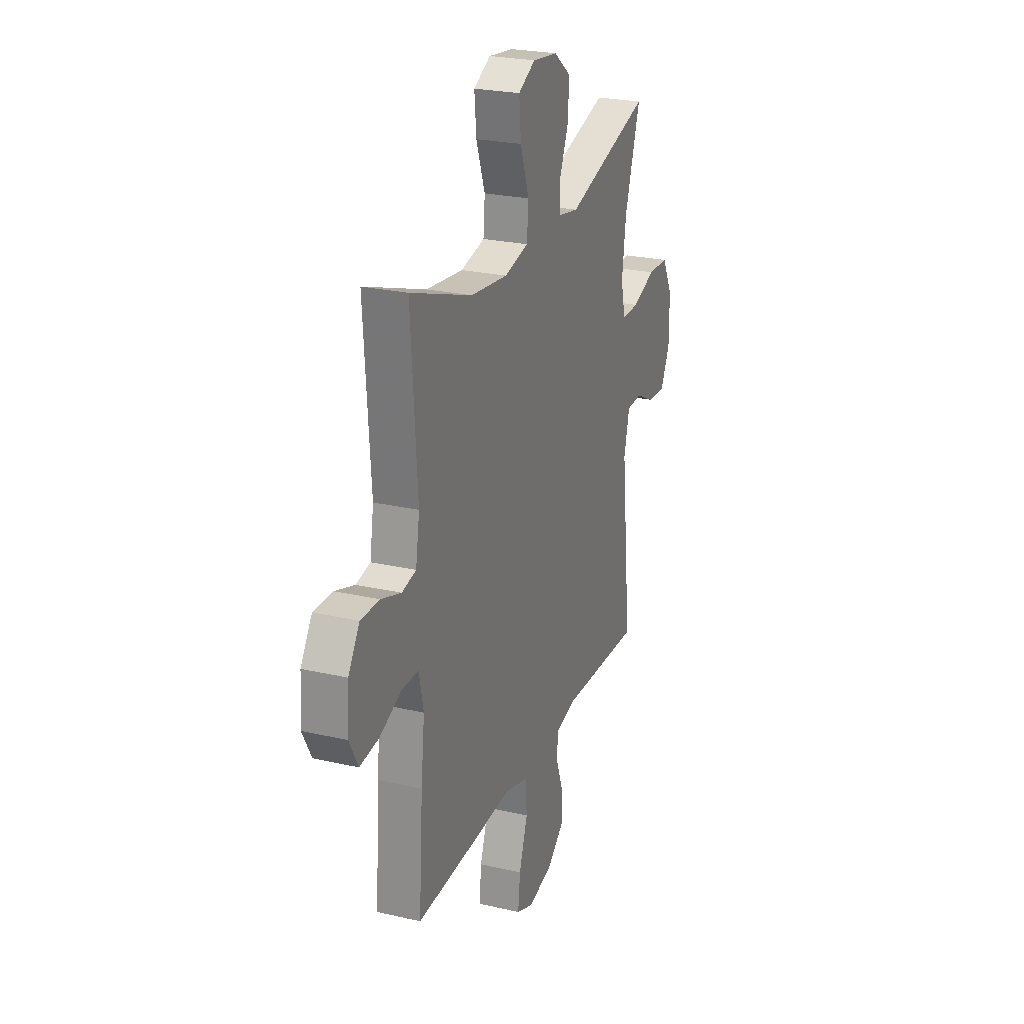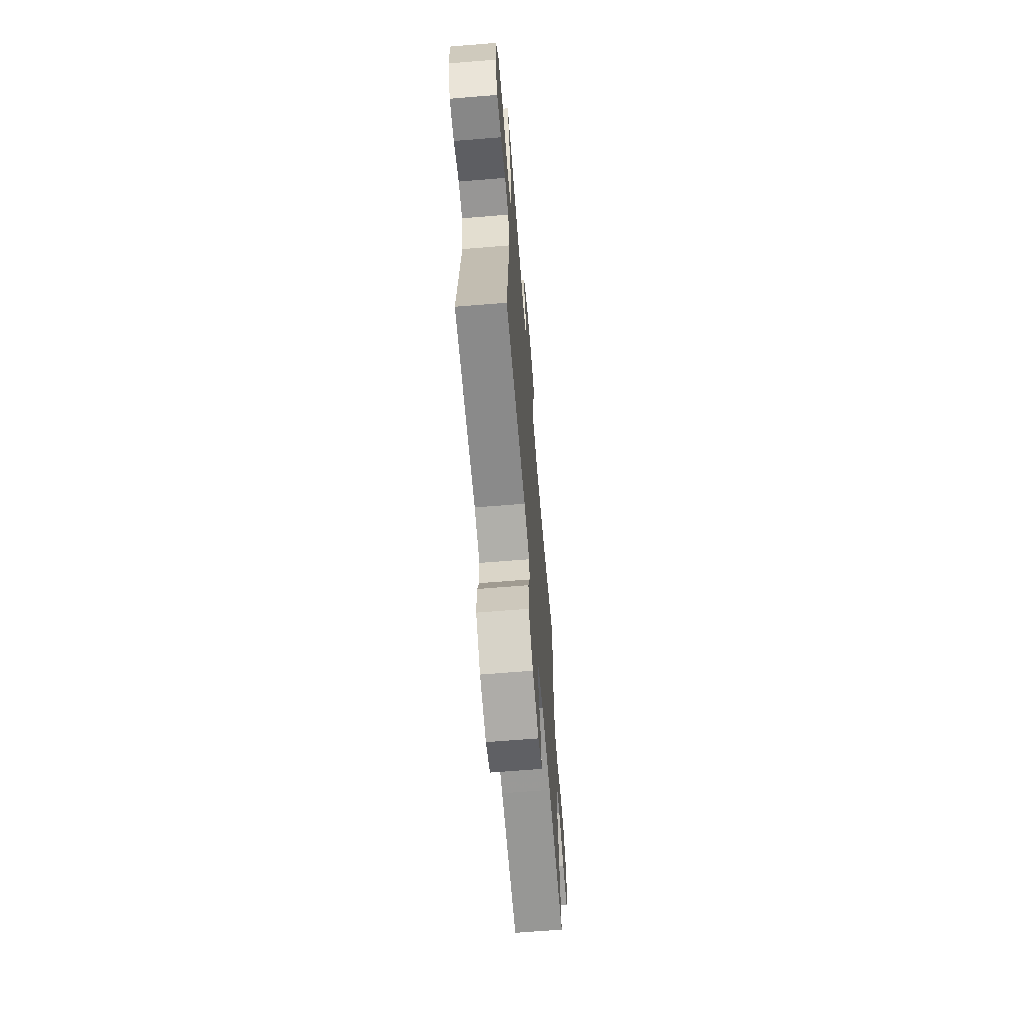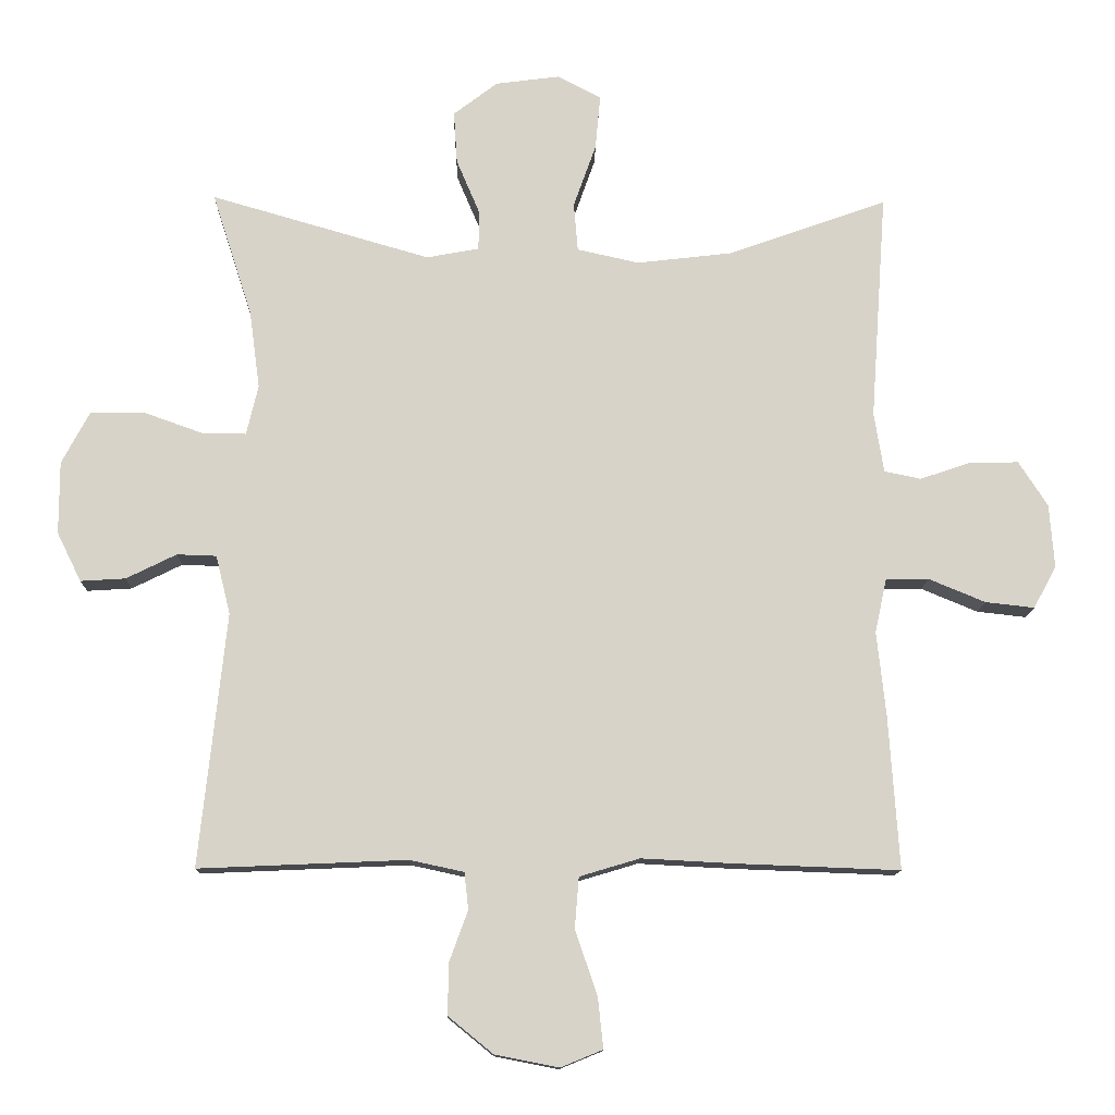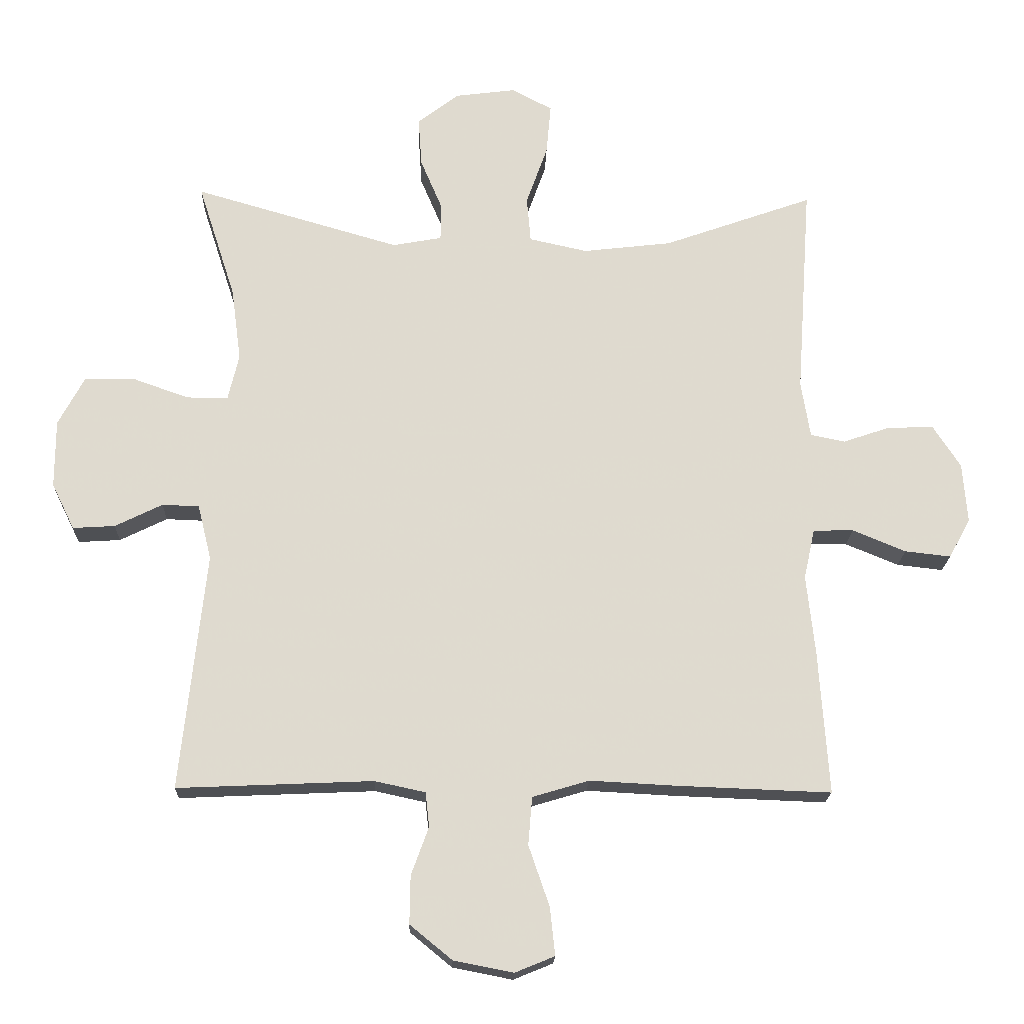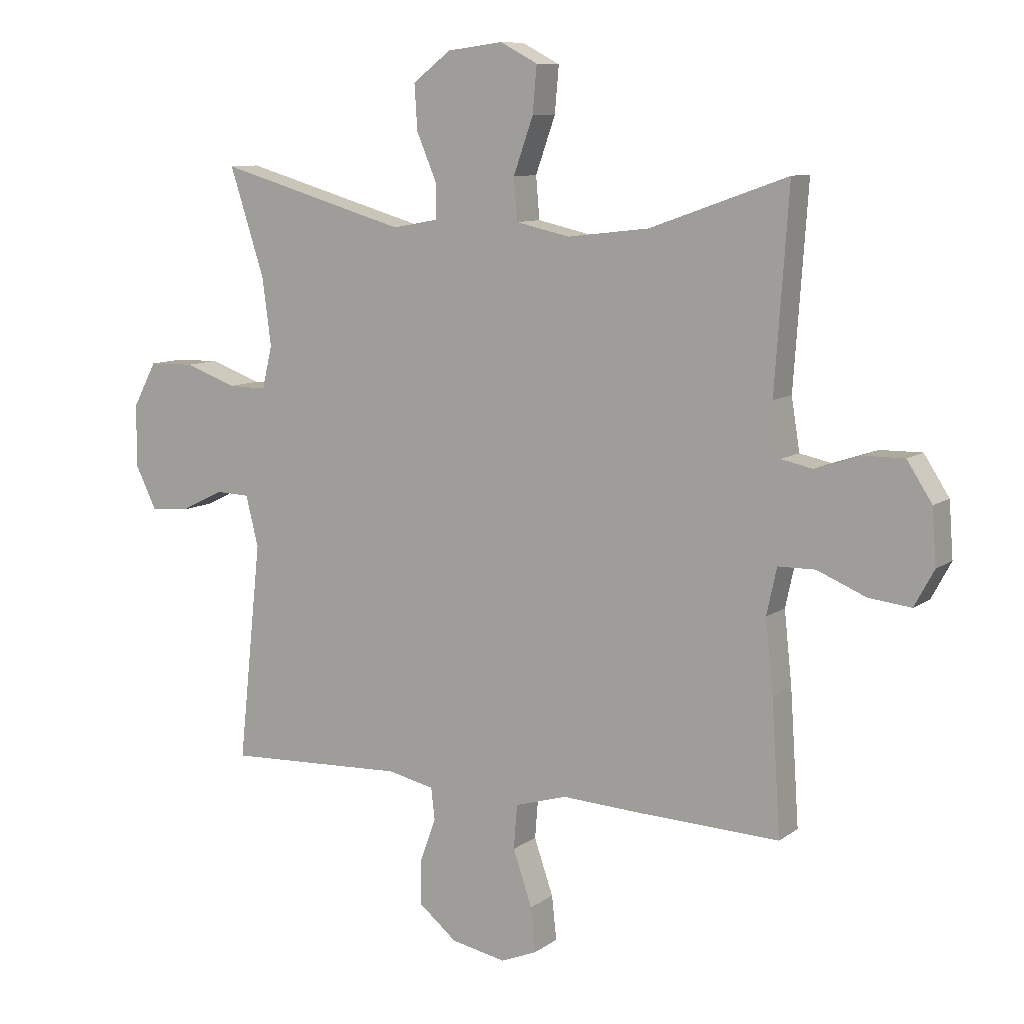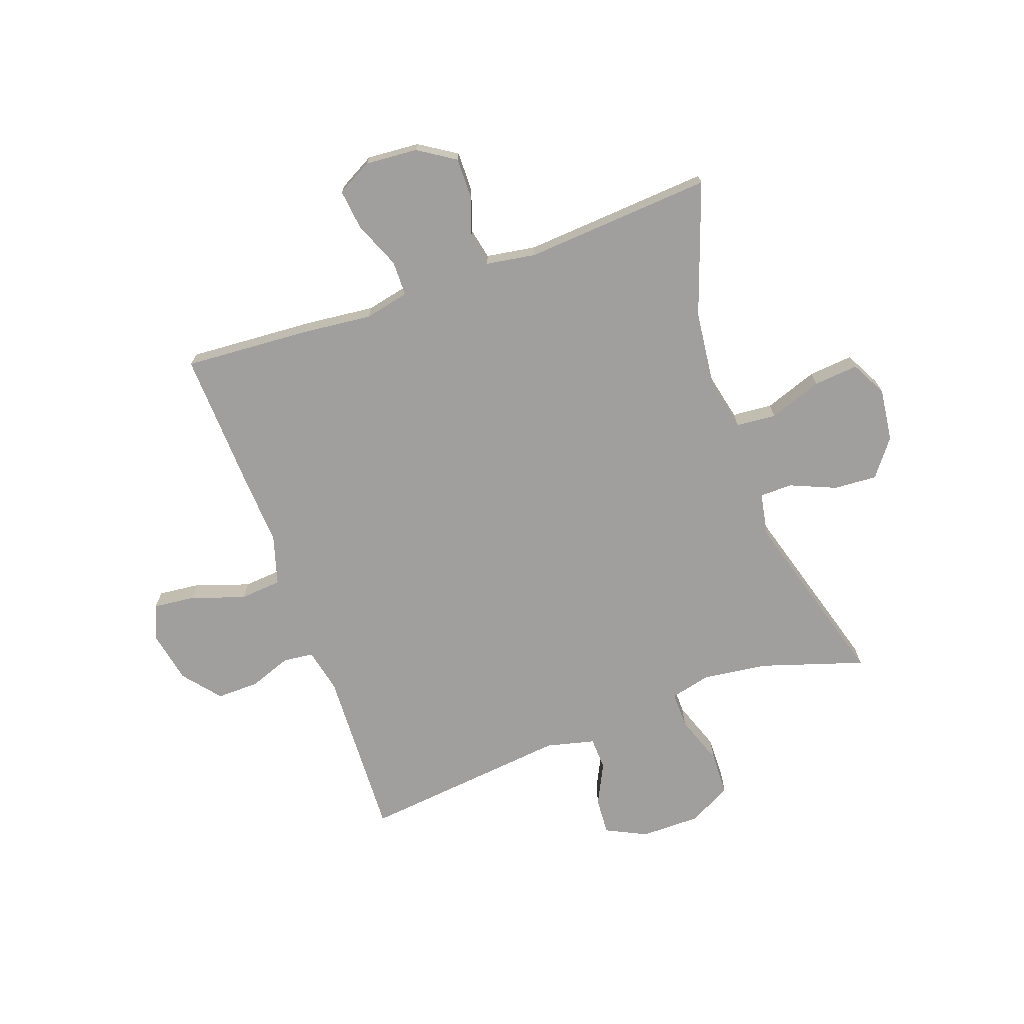
<metadata>
{"format":"obj","ext":"obj","renderer":"f3d","projection":"perspective","resolution":1024,"background":"white","views":[{"elev":24.9,"azim":-69.5,"up":"+Z"},{"elev":-65.9,"azim":94.7,"up":"+Z"},{"elev":-12.5,"azim":178.7,"up":"+Z"},{"elev":-19.0,"azim":178.2,"up":"+Z"},{"elev":9.4,"azim":-150.1,"up":"+Z"},{"elev":-71.3,"azim":-70.2,"up":"+Y"}]}
</metadata>
<code>
v 0.5 0.07 0.5
v 0.442 0.07 0.32
v 0.427 0.07 0.207
v 0.444 0.07 0.135
v 0.508 0.07 0.136
v 0.595 0.07 0.167
v 0.672 0.07 0.165
v 0.712 0.07 0.09
v 0.712 0.07 -0.015
v 0.677 0.07 -0.086
v 0.612 0.07 -0.082
v 0.539 0.07 -0.046
v 0.482 0.07 -0.048
v 0.461 0.07 -0.133
v 0.5 0.07 -0.5
v 0.198 0.07 -0.487
v 0.12 0.07 -0.504
v 0.114 0.07 -0.557
v 0.141 0.07 -0.631
v 0.142 0.07 -0.705
v 0.077 0.07 -0.758
v -0.015 0.07 -0.776
v -0.076 0.07 -0.751
v -0.068 0.07 -0.677
v -0.036 0.07 -0.584
v -0.042 0.07 -0.51
v -0.129 0.07 -0.484
v -0.262 0.07 -0.491
v -0.5 0.07 -0.5
v -0.485 0.07 -0.277
v -0.472 0.07 -0.156
v -0.489 0.07 -0.078
v -0.551 0.07 -0.077
v -0.633 0.07 -0.111
v -0.704 0.07 -0.119
v -0.737 0.07 -0.058
v -0.73 0.07 0.034
v -0.688 0.07 0.099
v -0.618 0.07 0.098
v -0.544 0.07 0.073
v -0.491 0.07 0.084
v -0.477 0.07 0.171
v -0.5 0.07 0.5
v -0.269 0.07 0.418
v -0.132 0.07 0.402
v -0.042 0.07 0.422
v -0.036 0.07 0.492
v -0.069 0.07 0.585
v -0.076 0.07 0.663
v -0.013 0.07 0.696
v 0.08 0.07 0.684
v 0.144 0.07 0.635
v 0.139 0.07 0.559
v 0.105 0.07 0.479
v 0.106 0.07 0.422
v 0.182 0.07 0.408
v 0.5 0 0.5
v 0.442 0 0.32
v 0.427 0 0.207
v 0.444 0 0.135
v 0.508 0 0.136
v 0.595 0 0.167
v 0.672 0 0.165
v 0.712 0 0.09
v 0.712 0 -0.015
v 0.677 0 -0.086
v 0.612 0 -0.082
v 0.539 0 -0.046
v 0.482 0 -0.048
v 0.461 0 -0.133
v 0.5 0 -0.5
v 0.198 0 -0.487
v 0.12 0 -0.504
v 0.114 0 -0.557
v 0.141 0 -0.631
v 0.142 0 -0.705
v 0.077 0 -0.758
v -0.015 0 -0.776
v -0.076 0 -0.751
v -0.068 0 -0.677
v -0.036 0 -0.584
v -0.042 0 -0.51
v -0.129 0 -0.484
v -0.262 0 -0.491
v -0.5 0 -0.5
v -0.485 0 -0.277
v -0.472 0 -0.156
v -0.489 0 -0.078
v -0.551 0 -0.077
v -0.633 0 -0.111
v -0.704 0 -0.119
v -0.737 0 -0.058
v -0.73 0 0.034
v -0.688 0 0.099
v -0.618 0 0.098
v -0.544 0 0.073
v -0.491 0 0.084
v -0.477 0 0.171
v -0.5 0 0.5
v -0.269 0 0.418
v -0.132 0 0.402
v -0.042 0 0.422
v -0.036 0 0.492
v -0.069 0 0.585
v -0.076 0 0.663
v -0.013 0 0.696
v 0.08 0 0.684
v 0.144 0 0.635
v 0.139 0 0.559
v 0.105 0 0.479
v 0.106 0 0.422
v 0.182 0 0.408
f 52 53 54
f 51 52 54
f 50 51 54
f 49 50 54
f 48 49 54
f 47 48 54
f 46 47 54 55
f 45 46 55 56
f 42 43 44
f 41 42 44 45
f 38 39 40
f 37 38 40
f 36 37 40
f 35 36 40
f 34 35 40
f 33 34 40
f 32 33 40 41
f 41 45 56
f 32 41 56
f 31 32 56
f 56 1 2
f 31 56 2
f 30 31 2
f 29 30 2
f 28 29 2
f 27 28 2
f 23 24 25
f 22 23 25
f 21 22 25
f 20 21 25
f 19 20 25
f 18 19 25
f 17 18 25 26
f 14 15 16
f 17 26 27
f 16 17 27
f 14 16 27
f 13 14 27
f 10 11 12
f 9 10 12
f 8 9 12
f 7 8 12
f 6 7 12
f 5 6 12
f 4 5 12 13
f 27 2 3
f 3 4 13 27
f 110 109 108
f 110 108 107
f 110 107 106
f 110 106 105
f 110 105 104
f 110 104 103
f 111 110 103 102
f 112 111 102 101
f 100 99 98
f 101 100 98 97
f 96 95 94
f 96 94 93
f 96 93 92
f 96 92 91
f 96 91 90
f 96 90 89
f 97 96 89 88
f 112 101 97
f 112 97 88
f 112 88 87
f 58 57 112
f 58 112 87
f 58 87 86
f 58 86 85
f 58 85 84
f 58 84 83
f 81 80 79
f 81 79 78
f 81 78 77
f 81 77 76
f 81 76 75
f 81 75 74
f 82 81 74 73
f 72 71 70
f 83 82 73
f 83 73 72
f 83 72 70
f 83 70 69
f 68 67 66
f 68 66 65
f 68 65 64
f 68 64 63
f 68 63 62
f 68 62 61
f 69 68 61 60
f 59 58 83
f 83 69 60 59
f 1 57 58 2
f 2 58 59 3
f 3 59 60 4
f 4 60 61 5
f 5 61 62 6
f 6 62 63 7
f 7 63 64 8
f 8 64 65 9
f 9 65 66 10
f 10 66 67 11
f 11 67 68 12
f 12 68 69 13
f 13 69 70 14
f 14 70 71 15
f 15 71 72 16
f 16 72 73 17
f 17 73 74 18
f 18 74 75 19
f 19 75 76 20
f 20 76 77 21
f 21 77 78 22
f 22 78 79 23
f 23 79 80 24
f 24 80 81 25
f 25 81 82 26
f 26 82 83 27
f 27 83 84 28
f 28 84 85 29
f 29 85 86 30
f 30 86 87 31
f 31 87 88 32
f 32 88 89 33
f 33 89 90 34
f 34 90 91 35
f 35 91 92 36
f 36 92 93 37
f 37 93 94 38
f 38 94 95 39
f 39 95 96 40
f 40 96 97 41
f 41 97 98 42
f 42 98 99 43
f 43 99 100 44
f 44 100 101 45
f 45 101 102 46
f 46 102 103 47
f 47 103 104 48
f 48 104 105 49
f 49 105 106 50
f 50 106 107 51
f 51 107 108 52
f 52 108 109 53
f 53 109 110 54
f 54 110 111 55
f 55 111 112 56
f 56 112 57 1

</code>
